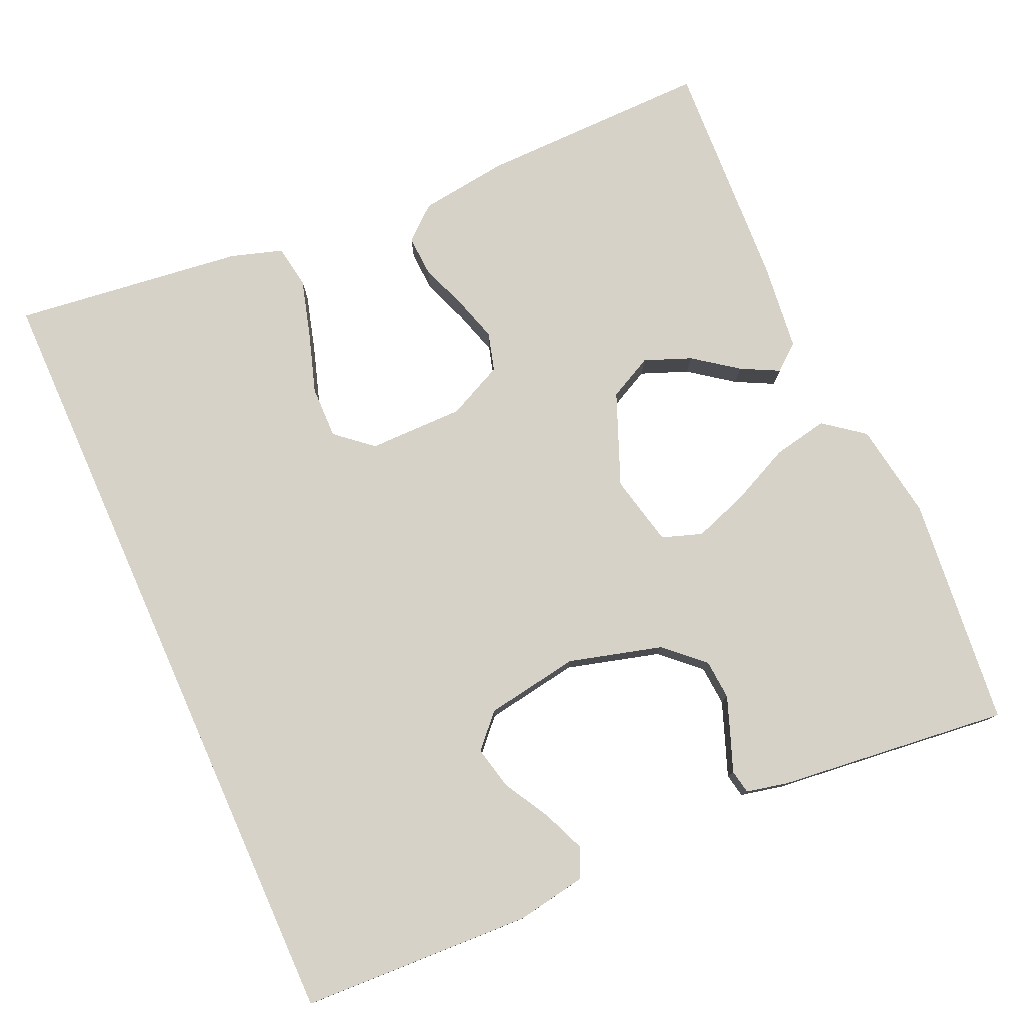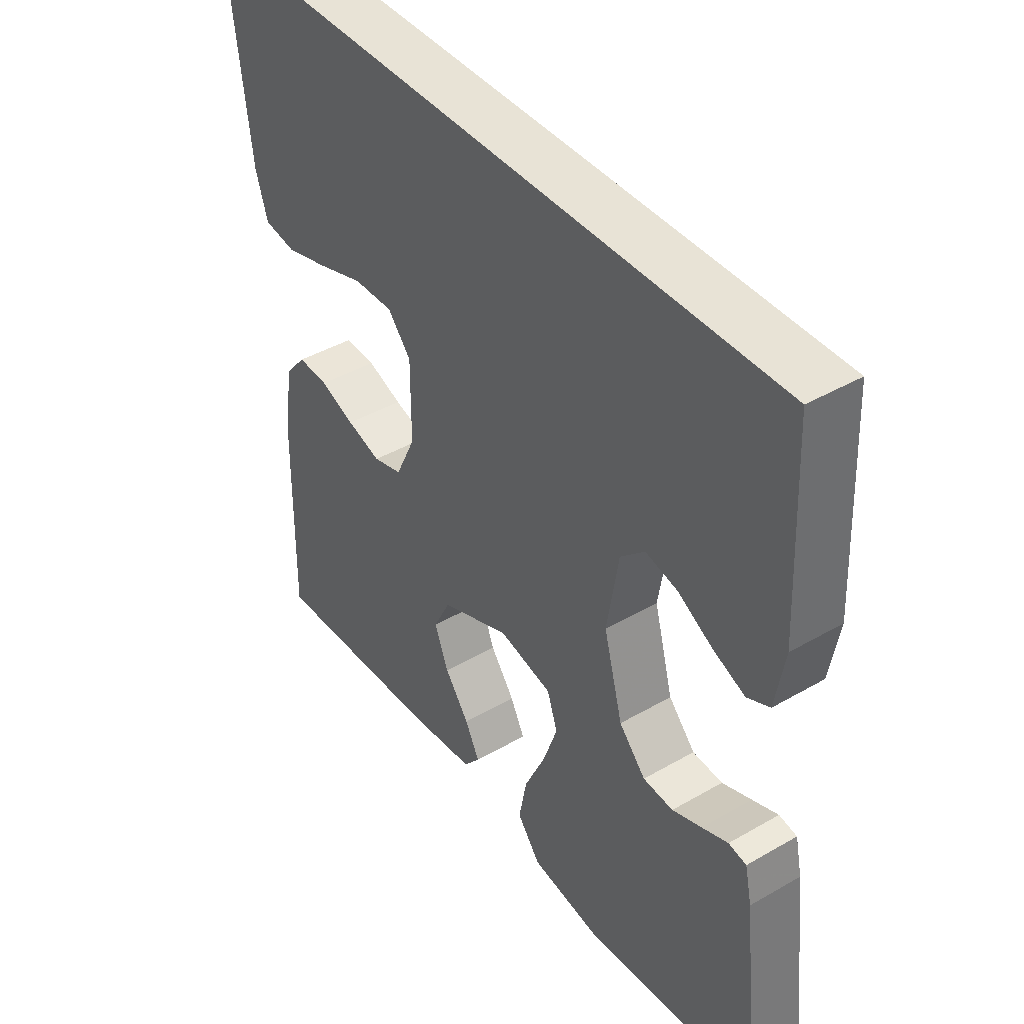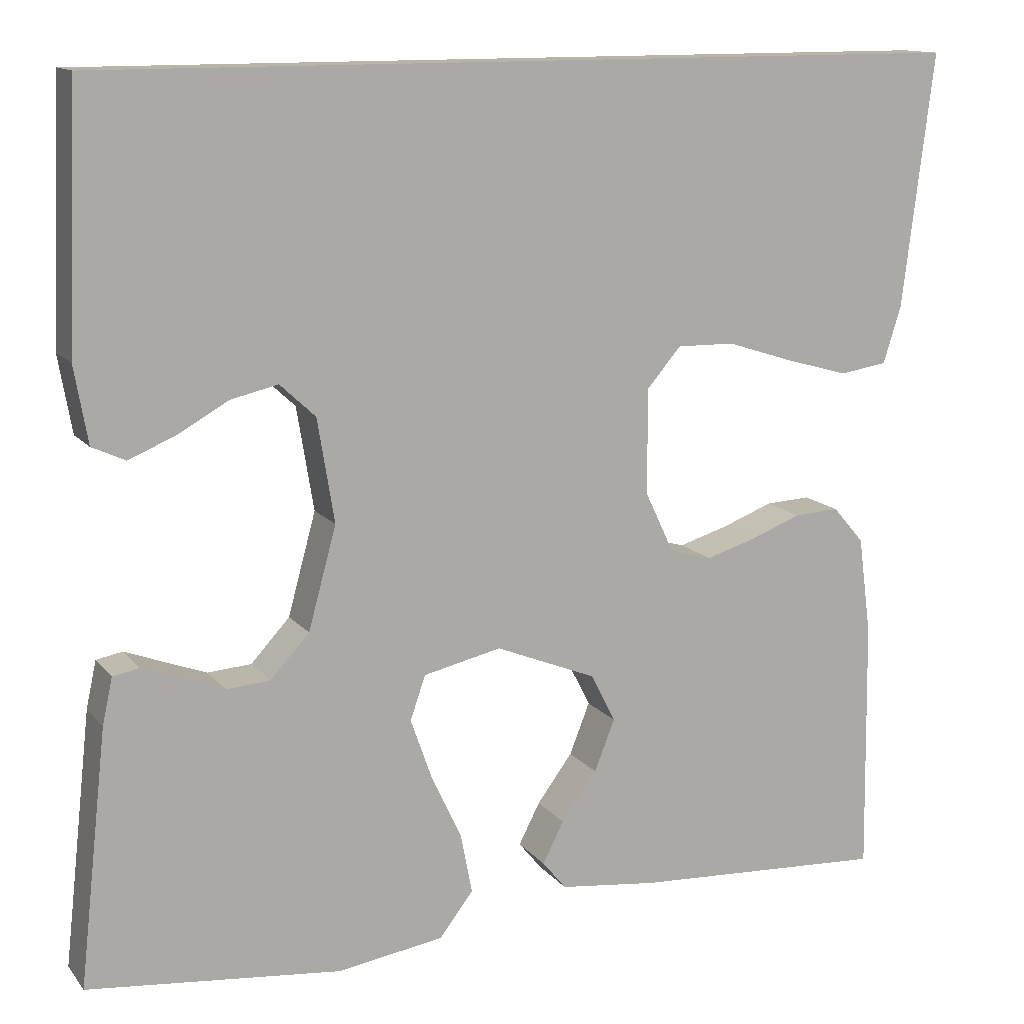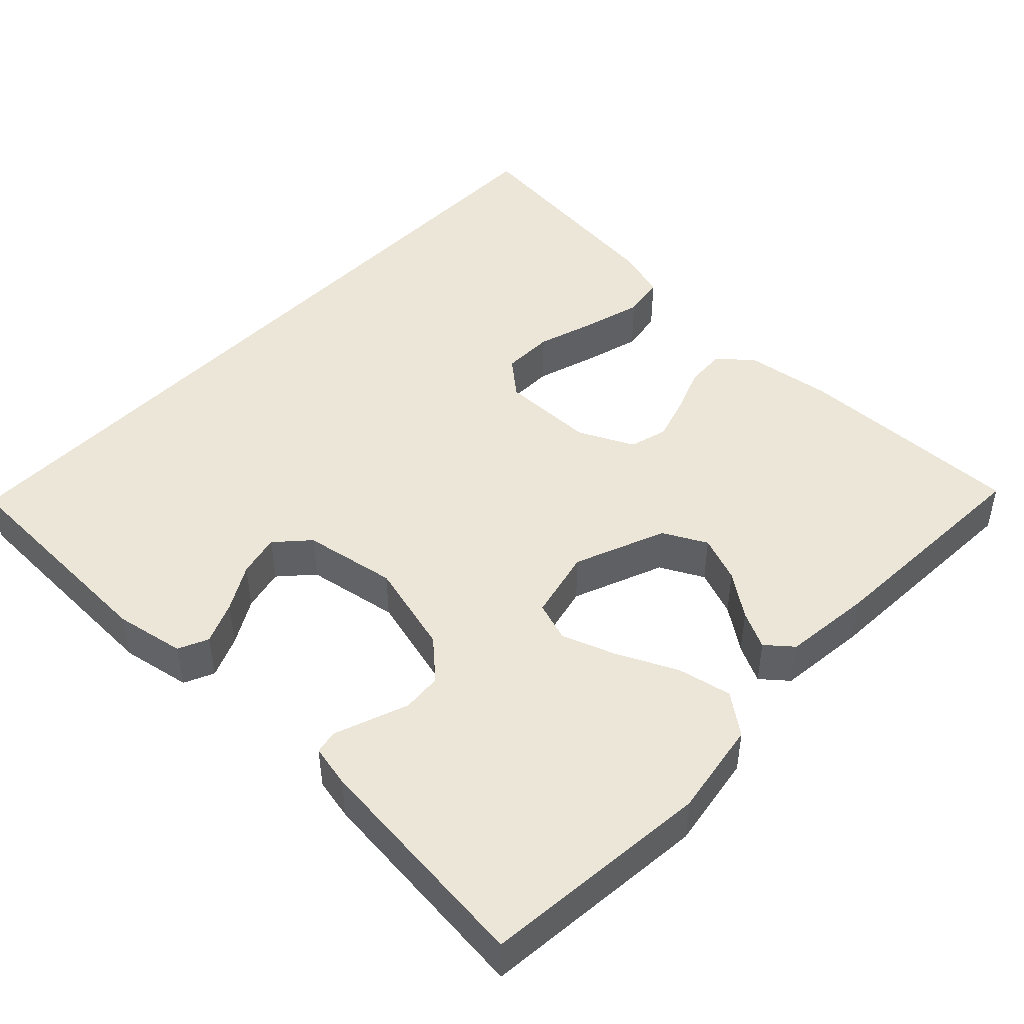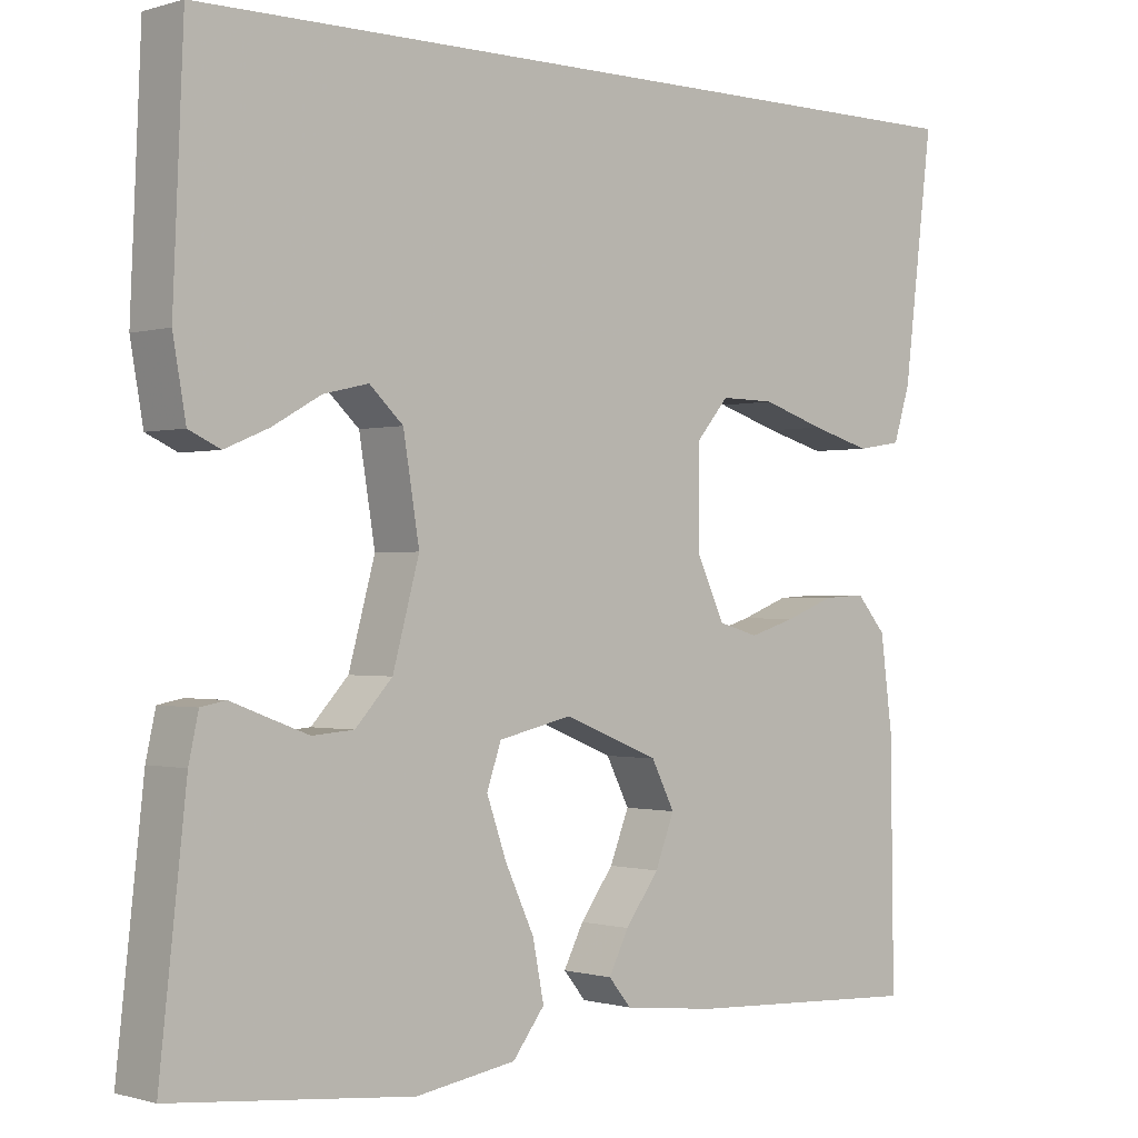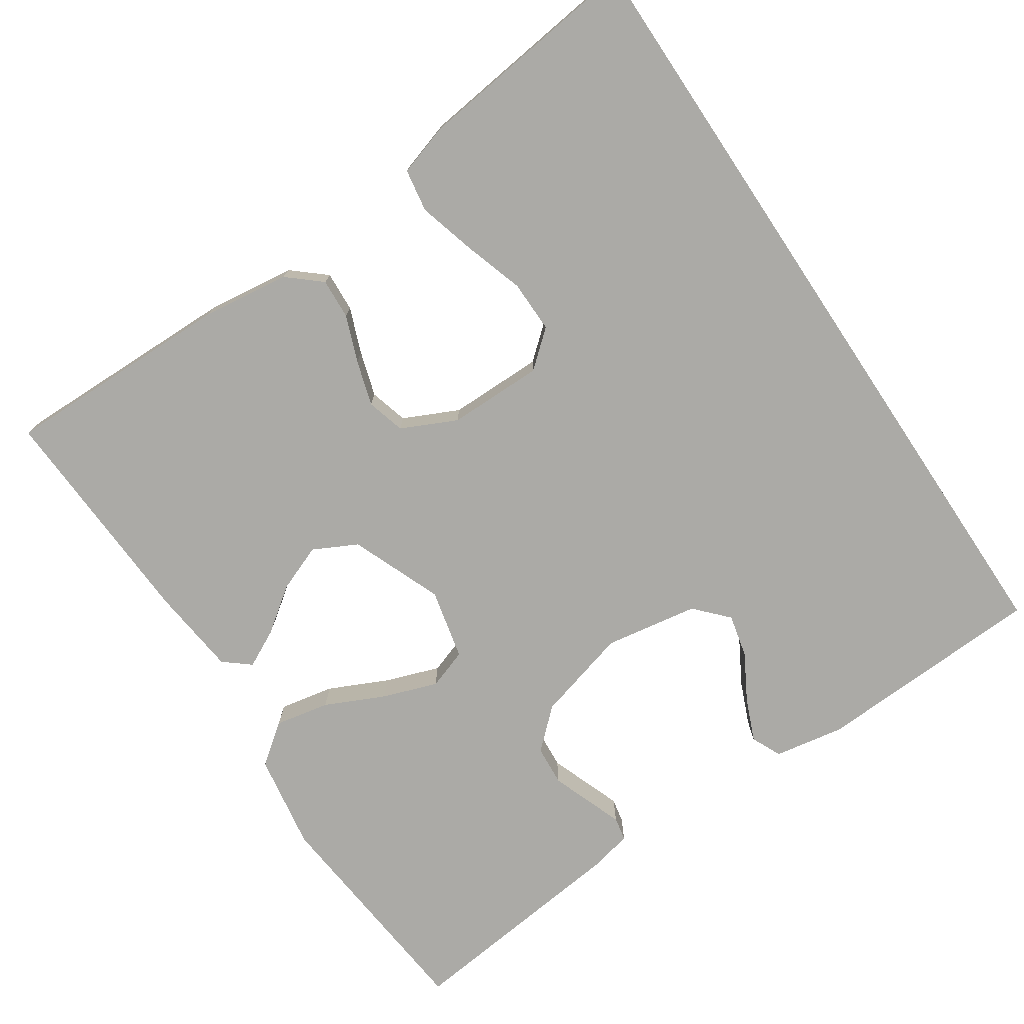
<metadata>
{"format":"obj","ext":"obj","renderer":"f3d","projection":"perspective","resolution":1024,"background":"white","views":[{"elev":78.4,"azim":66.0,"up":"+Y"},{"elev":41.8,"azim":55.1,"up":"+Z"},{"elev":13.0,"azim":156.4,"up":"+Z"},{"elev":46.3,"azim":133.4,"up":"+Y"},{"elev":-0.6,"azim":137.9,"up":"+Z"},{"elev":-75.8,"azim":-56.3,"up":"+Y"}]}
</metadata>
<code>
v -0.563 0.07 0.5
v 0.472 0.07 0.5
v 0.485 0.07 0.2
v 0.469 0.07 0.109
v 0.43 0.07 0.091
v 0.375 0.07 0.114
v 0.315 0.07 0.148
v 0.259 0.07 0.161
v 0.217 0.07 0.122
v 0.197 0.07 0
v 0.23 0.07 -0.121
v 0.276 0.07 -0.171
v 0.328 0.07 -0.175
v 0.379 0.07 -0.156
v 0.424 0.07 -0.139
v 0.455 0.07 -0.145
v 0.467 0.07 -0.2
v 0.5 0.07 -0.5
v 0.2 0.07 -0.53
v 0.075 0.07 -0.51
v 0.035 0.07 -0.458
v 0.049 0.07 -0.387
v 0.085 0.07 -0.31
v 0.11 0.07 -0.239
v 0.092 0.07 -0.187
v 0 0.07 -0.166
v -0.119 0.07 -0.214
v -0.148 0.07 -0.271
v -0.124 0.07 -0.332
v -0.082 0.07 -0.389
v -0.057 0.07 -0.438
v -0.085 0.07 -0.472
v -0.2 0.07 -0.485
v -0.5 0.07 -0.5
v -0.496 0.07 -0.2
v -0.481 0.07 -0.085
v -0.444 0.07 -0.042
v -0.391 0.07 -0.045
v -0.331 0.07 -0.068
v -0.272 0.07 -0.086
v -0.222 0.07 -0.072
v -0.188 0.07 0
v -0.188 0.07 0.124
v -0.228 0.07 0.171
v -0.296 0.07 0.17
v -0.374 0.07 0.145
v -0.449 0.07 0.124
v -0.505 0.07 0.133
v -0.526 0.07 0.2
v -0.563 0 0.5
v 0.472 0 0.5
v 0.485 0 0.2
v 0.469 0 0.109
v 0.43 0 0.091
v 0.375 0 0.114
v 0.315 0 0.148
v 0.259 0 0.161
v 0.217 0 0.122
v 0.197 0 0
v 0.23 0 -0.121
v 0.276 0 -0.171
v 0.328 0 -0.175
v 0.379 0 -0.156
v 0.424 0 -0.139
v 0.455 0 -0.145
v 0.467 0 -0.2
v 0.5 0 -0.5
v 0.2 0 -0.53
v 0.075 0 -0.51
v 0.035 0 -0.458
v 0.049 0 -0.387
v 0.085 0 -0.31
v 0.11 0 -0.239
v 0.092 0 -0.187
v 0 0 -0.166
v -0.119 0 -0.214
v -0.148 0 -0.271
v -0.124 0 -0.332
v -0.082 0 -0.389
v -0.057 0 -0.438
v -0.085 0 -0.472
v -0.2 0 -0.485
v -0.5 0 -0.5
v -0.496 0 -0.2
v -0.481 0 -0.085
v -0.444 0 -0.042
v -0.391 0 -0.045
v -0.331 0 -0.068
v -0.272 0 -0.086
v -0.222 0 -0.072
v -0.188 0 0
v -0.188 0 0.124
v -0.228 0 0.171
v -0.296 0 0.17
v -0.374 0 0.145
v -0.449 0 0.124
v -0.505 0 0.133
v -0.526 0 0.2
f 45 46 47 48
f 45 48 49 1
f 36 37 38 39
f 36 39 40
f 35 36 40
f 34 35 40 41
f 32 33 34 41
f 29 30 31 32
f 28 29 32
f 20 21 22 23
f 20 23 24
f 19 20 24
f 18 19 24
f 17 18 24 25
f 14 15 16 17
f 13 14 17
f 12 13 17 25
f 4 5 6 7
f 2 3 4 7
f 2 7 8
f 44 45 1 2
f 43 44 2 8
f 42 43 8 9
f 41 42 9 10
f 28 32 41
f 27 28 41
f 26 27 41 10
f 11 12 25 26
f 10 11 26
f 97 96 95 94
f 50 98 97 94
f 88 87 86 85
f 89 88 85
f 89 85 84
f 90 89 84 83
f 90 83 82 81
f 81 80 79 78
f 81 78 77
f 72 71 70 69
f 73 72 69
f 73 69 68
f 73 68 67
f 74 73 67 66
f 66 65 64 63
f 66 63 62
f 74 66 62 61
f 56 55 54 53
f 56 53 52 51
f 57 56 51
f 51 50 94 93
f 57 51 93 92
f 58 57 92 91
f 59 58 91 90
f 90 81 77
f 90 77 76
f 59 90 76 75
f 75 74 61 60
f 75 60 59
f 1 50 51 2
f 2 51 52 3
f 3 52 53 4
f 4 53 54 5
f 5 54 55 6
f 6 55 56 7
f 7 56 57 8
f 8 57 58 9
f 9 58 59 10
f 10 59 60 11
f 11 60 61 12
f 12 61 62 13
f 13 62 63 14
f 14 63 64 15
f 15 64 65 16
f 16 65 66 17
f 17 66 67 18
f 18 67 68 19
f 19 68 69 20
f 20 69 70 21
f 21 70 71 22
f 22 71 72 23
f 23 72 73 24
f 24 73 74 25
f 25 74 75 26
f 26 75 76 27
f 27 76 77 28
f 28 77 78 29
f 29 78 79 30
f 30 79 80 31
f 31 80 81 32
f 32 81 82 33
f 33 82 83 34
f 34 83 84 35
f 35 84 85 36
f 36 85 86 37
f 37 86 87 38
f 38 87 88 39
f 39 88 89 40
f 40 89 90 41
f 41 90 91 42
f 42 91 92 43
f 43 92 93 44
f 44 93 94 45
f 45 94 95 46
f 46 95 96 47
f 47 96 97 48
f 48 97 98 49
f 49 98 50 1

</code>
